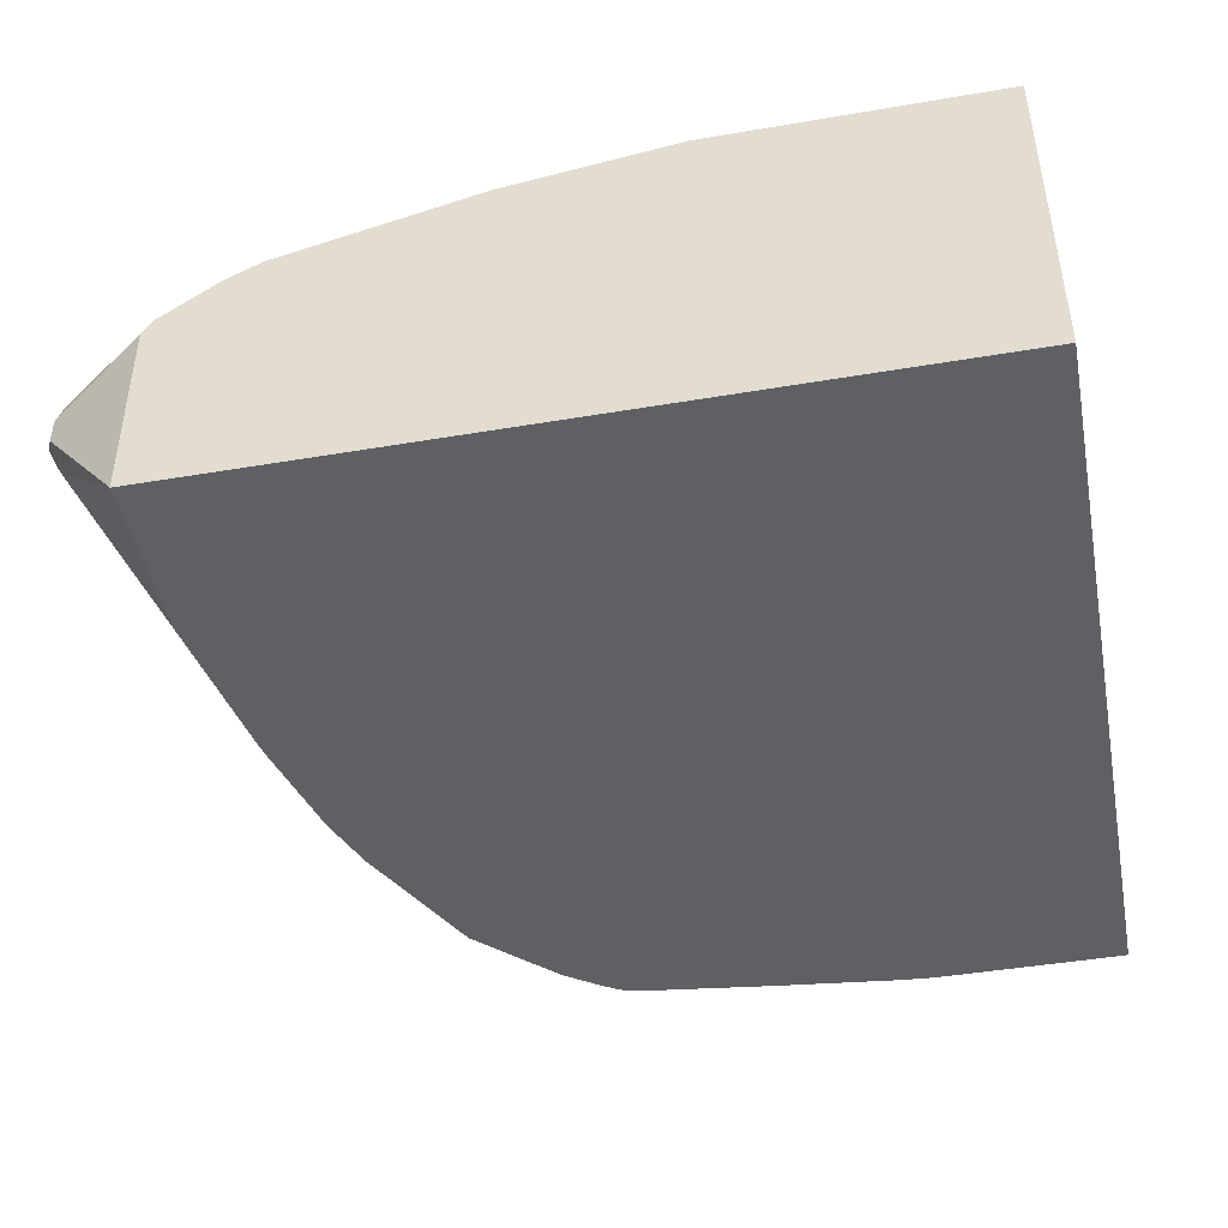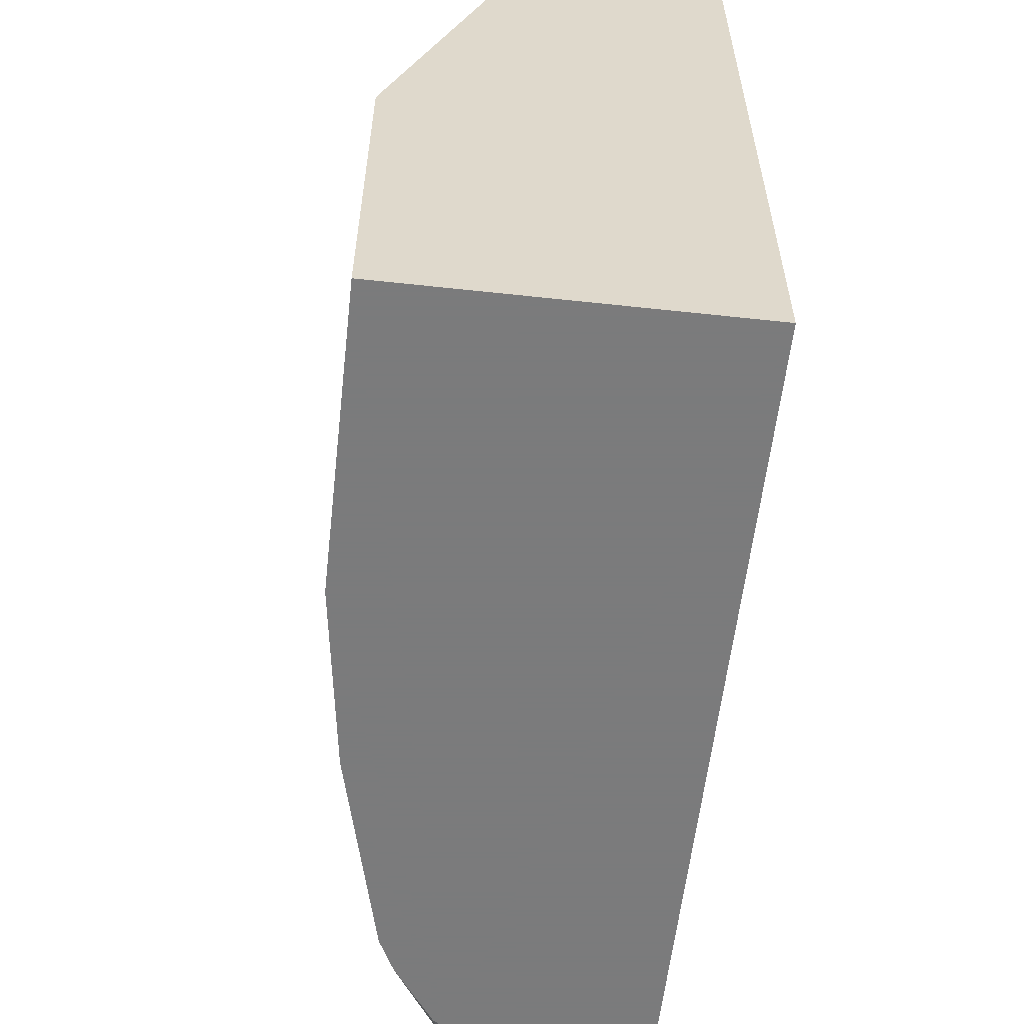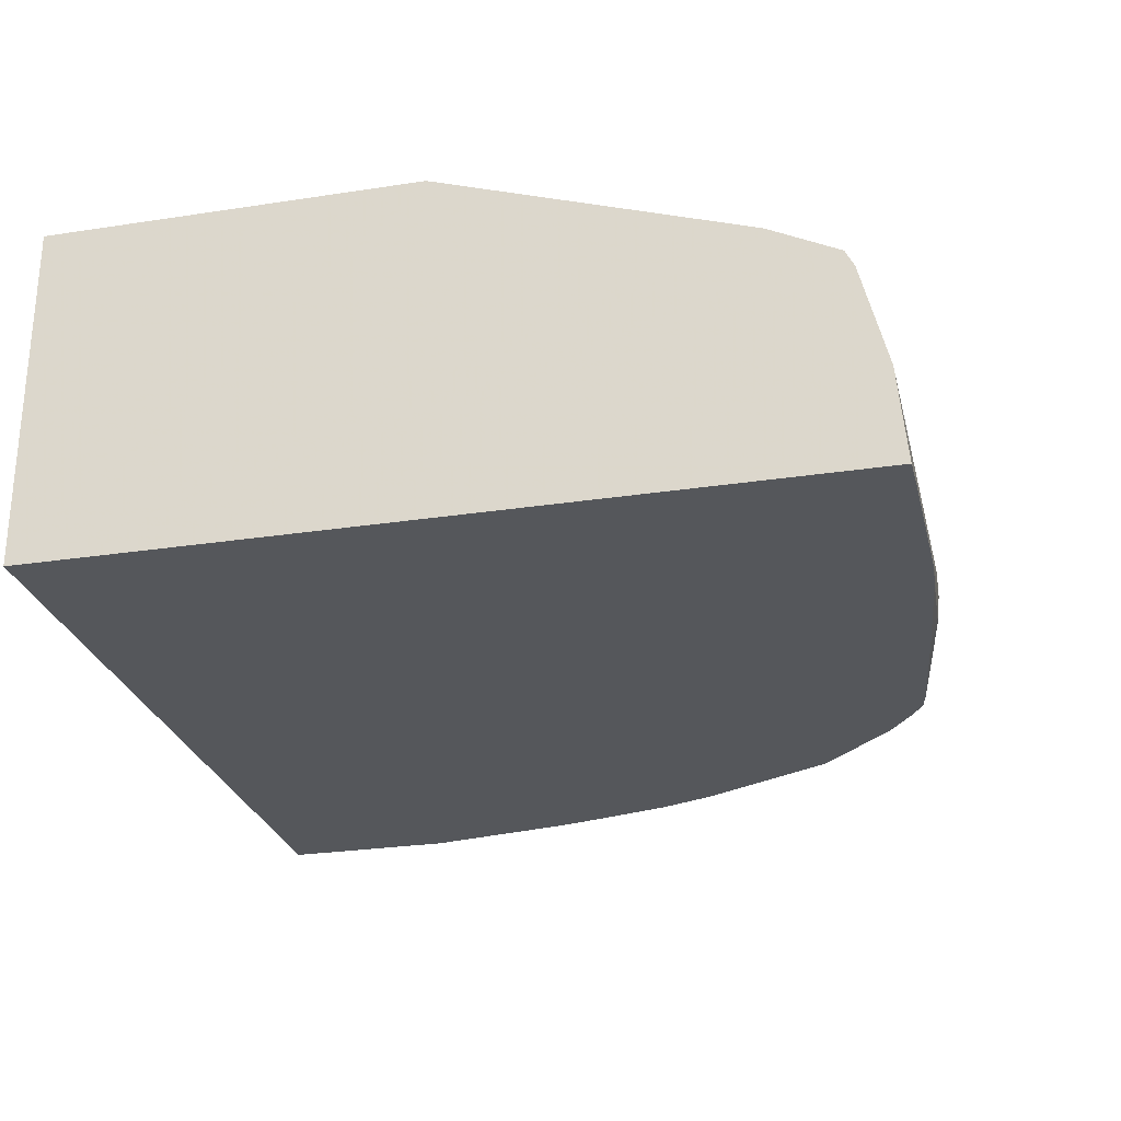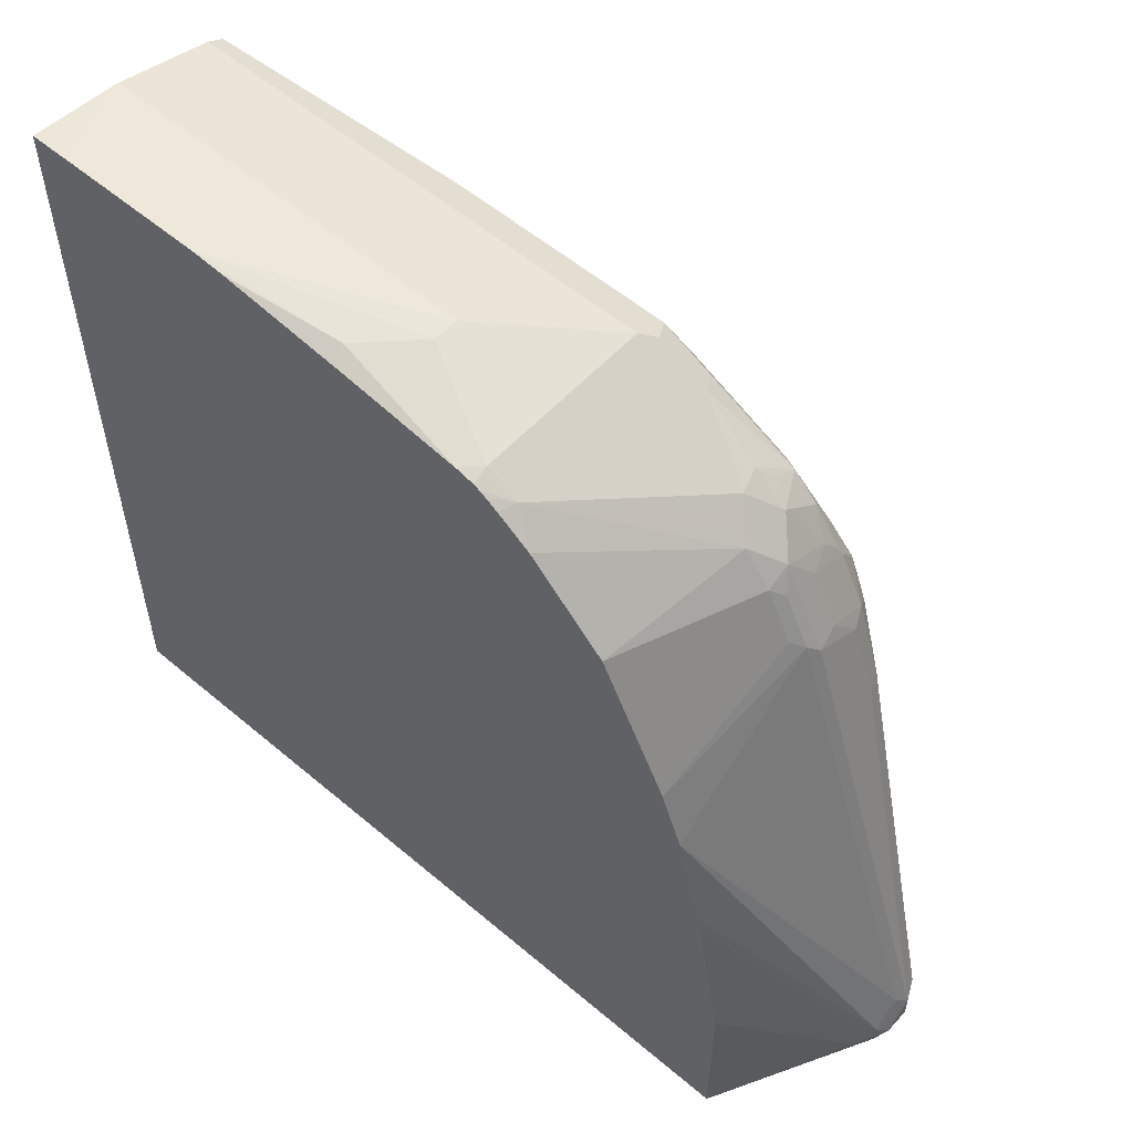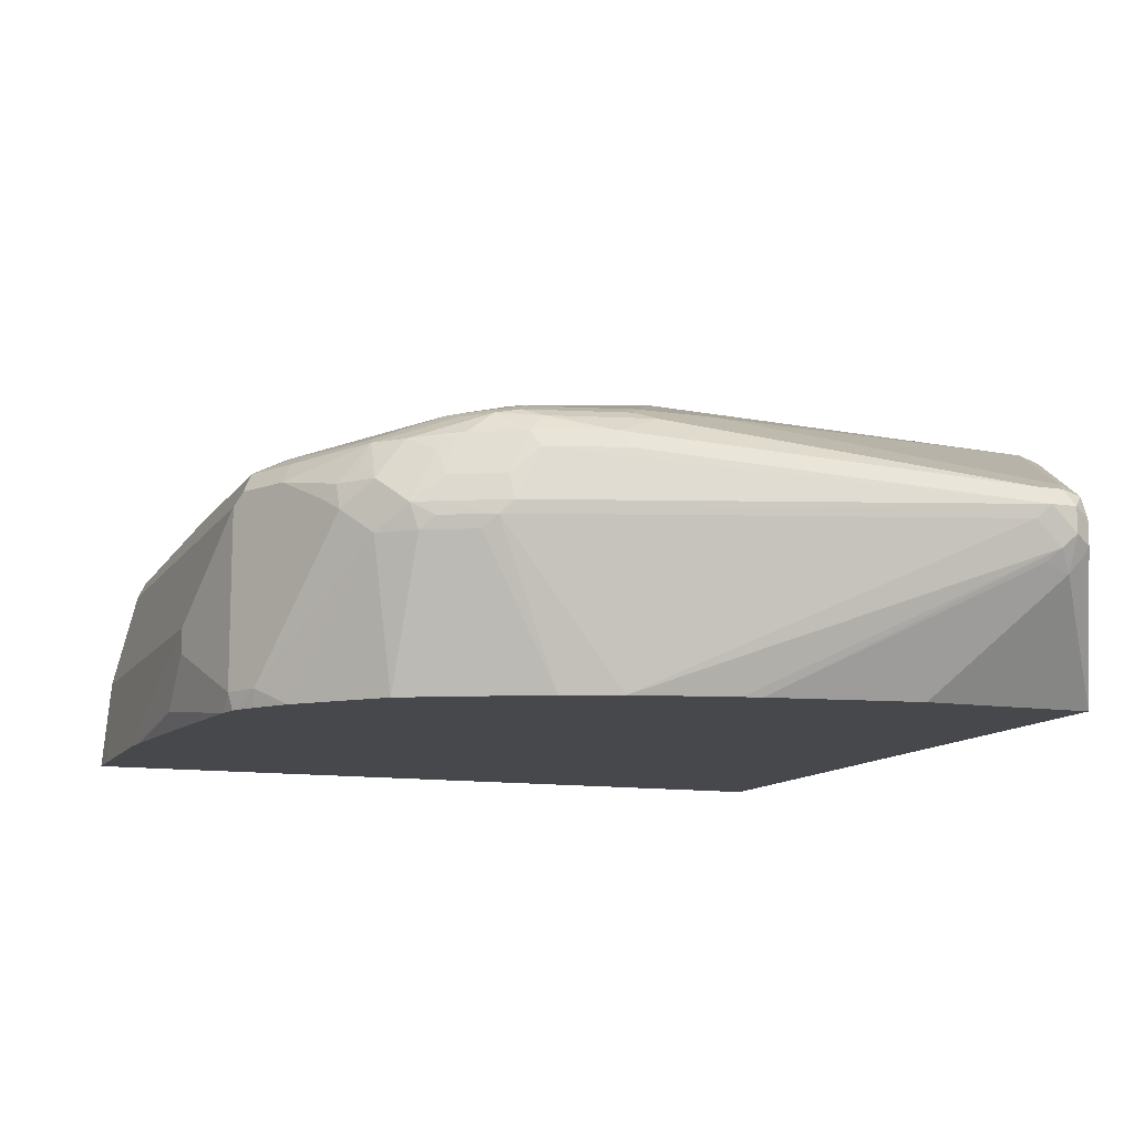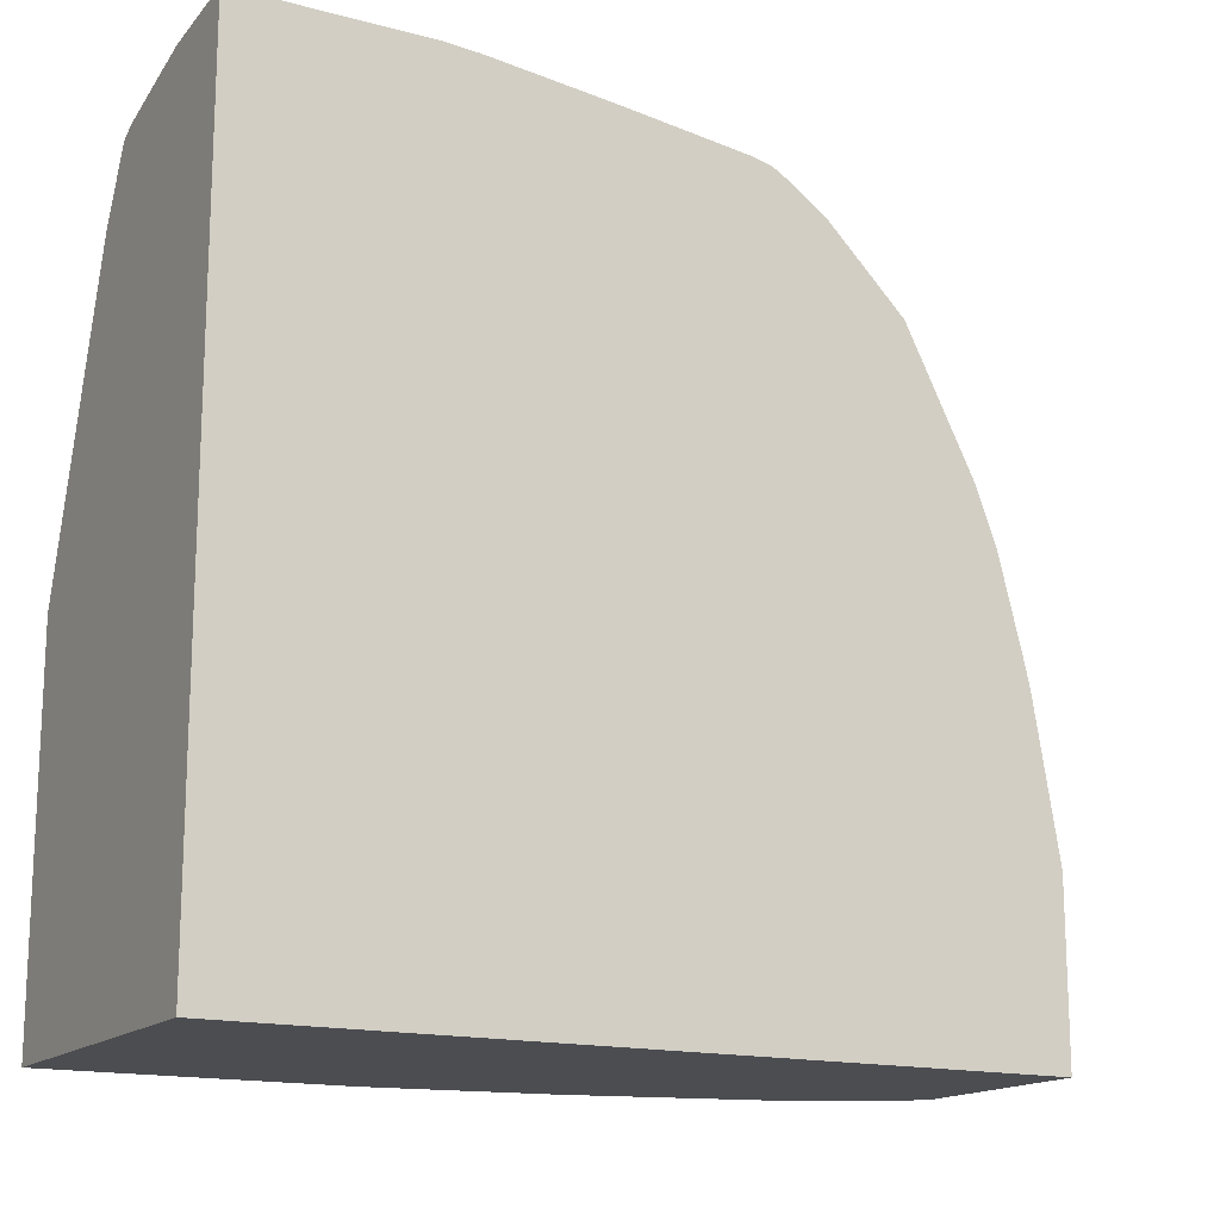
<metadata>
{"format":"obj","ext":"obj","renderer":"f3d","projection":"perspective","resolution":1024,"background":"white","views":[{"elev":-44.5,"azim":11.2,"up":"+Z"},{"elev":-58.4,"azim":83.6,"up":"+Y"},{"elev":-26.7,"azim":103.5,"up":"+Z"},{"elev":55.4,"azim":-138.3,"up":"+Y"},{"elev":-11.5,"azim":-110.7,"up":"+Z"},{"elev":-15.8,"azim":151.0,"up":"+Y"}]}
</metadata>
<code>
v -0.7841 0.0233 0.1684
v -0.783 0.0233 0.0247
v -0.7768 0.0233 0.1802
v -0.8482 0.0653 0.1585
v -0.8514 0.06218 0.1429
v -0.8514 0.06218 0.1243
v -0.8482 0.0653 0.1165
v -0.8451 0.07461 0.1057
v -0.783 0.1492 0.0247
v -0.2145 0.0233 0.0247
v -0.7333 0.0233 0.2113
v -0.8389 0.07461 0.1678
v -0.8514 0.0808 0.1616
v -0.8576 0.07461 0.1492
v -0.8576 0.07461 0.1305
v -0.8529 0.08392 0.1212
v -0.8459 0.09323 0.1119
v -0.7644 0.2611 0.0247
v -0.2145 0.6028 0.0247
v -0.2145 0.0233 0.2796
v -0.7177 0.0233 0.2191
v -0.7644 0.2051 0.2051
v -0.7084 0.0233 0.2237
v -0.8514 0.09947 0.1616
v -0.8576 0.09323 0.1492
v -0.8529 0.1026 0.1398
v -0.7426 0.3497 0.0247
v -0.7612 0.2752 0.0247
v -0.2238 0.6029 0.0247
v -0.2145 0.5965 0.09323
v -0.2145 0.2983 0.2796
v -0.4288 0.0233 0.2796
v -0.727 0.2797 0.2237
v -0.7395 0.2859 0.2175
v -0.7395 0.3418 0.2175
v -0.5593 0.0233 0.261
v -0.6152 0.2797 0.261
v -0.7519 0.3293 0.2113
v -0.7581 0.3604 0.1988
v -0.797 0.2704 0.1398
v -0.7644 0.3542 0.1864
v -0.7457 0.4101 0.1864
v -0.7457 0.4288 0.1492
v -0.7411 0.4381 0.1398
v -0.727 0.3915 0.0247
v -0.2424 0.6031 0.0247
v -0.2145 0.5779 0.1678
v -0.5034 0.5965 0.09323
v -0.2145 0.522 0.2051
v -0.4102 0.5406 0.2051
v -0.5406 0.3729 0.261
v -0.4661 0.2983 0.2796
v -0.727 0.3356 0.2237
v -0.7209 0.4163 0.2175
v -0.5779 0.3729 0.261
v -0.7084 0.4101 0.2237
v -0.7333 0.4039 0.2113
v -0.7395 0.4163 0.1988
v -0.7411 0.4311 0.1678
v -0.7209 0.4785 0.1492
v -0.7224 0.4754 0.1398
v -0.7341 0.4474 0.1305
v -0.7229 0.3999 0.0247
v -0.3543 0.6031 0.0247
v -0.2145 0.5748 0.174
v -0.5779 0.5779 0.1678
v -0.5034 0.5965 0.07459
v -0.2145 0.5281 0.202
v -0.4009 0.5499 0.2004
v -0.5779 0.5406 0.2051
v -0.7084 0.4311 0.2191
v -0.7177 0.4334 0.2144
v -0.6804 0.4567 0.2191
v -0.6898 0.4498 0.2191
v -0.7209 0.4536 0.1988
v -0.7224 0.4684 0.1678
v -0.7146 0.4909 0.1492
v -0.7154 0.4847 0.1305
v -0.6774 0.4909 0.0247
v -0.6856 0.4744 0.0247
v -0.379 0.6013 0.0247
v -0.4661 0.5965 0.0373
v -0.4848 0.5965 0.05594
v -0.4102 0.5655 0.1926
v -0.2145 0.5717 0.1802
v -0.5872 0.5733 0.1771
v -0.5779 0.5779 0.0373
v -0.5653 0.5779 0.0247
v -0.2145 0.5654 0.1833
v -0.5779 0.5655 0.1926
v -0.5965 0.543 0.2004
v -0.6991 0.4521 0.2144
v -0.6991 0.4894 0.1957
v -0.6711 0.5057 0.2004
v -0.6339 0.5243 0.2004
v -0.7177 0.4614 0.1957
v -0.7146 0.4723 0.1864
v -0.696 0.5096 0.1678
v -0.696 0.5096 0.1305
v -0.6587 0.5096 0.0247
v -0.4722 0.5903 0.0247
v -0.6618 0.536 0.1585
v -0.6245 0.5546 0.1771
v -0.5795 0.5748 0.0247
v -0.6028 0.5655 0.0373
v -0.6152 0.5468 0.1926
v -0.6804 0.508 0.1957
v -0.6804 0.5173 0.1771
v -0.6711 0.529 0.1678
v -0.6774 0.5282 0.1492
v -0.6214 0.5468 0.0247
v -0.5835 0.5727 0.0247
v -0.5878 0.5702 0.0247
v -0.597 0.5644 0.0247
f 62 78 79
f 61 77 78
f 59 77 60
f 59 76 77
f 57 72 58
f 58 75 59
f 58 72 75
f 62 79 80
f 55 71 56
f 55 74 71
f 59 75 76
f 62 80 63
f 67 88 87
f 64 82 83
f 64 83 67
f 65 66 86
f 65 86 84
f 66 87 86
f 67 83 88
f 68 89 69
f 69 89 85
f 69 84 90
f 55 73 74
f 69 85 84
f 64 81 82
f 55 70 73
f 42 59 43
f 54 71 72
f 38 57 39
f 69 90 70
f 39 57 58
f 39 58 42
f 39 42 41
f 42 58 59
f 43 59 60
f 43 60 44
f 44 60 77
f 44 77 61
f 44 61 78
f 54 72 57
f 44 78 62
f 45 62 63
f 47 66 65
f 48 64 67
f 48 67 87
f 48 87 66
f 49 68 69
f 49 69 50
f 50 69 70
f 50 70 55
f 50 55 51
f 54 56 71
f 44 62 45
f 70 90 91
f 102 110 109
f 71 74 92
f 90 95 91
f 92 107 93
f 93 98 97
f 93 97 96
f 93 107 98
f 94 95 106
f 94 106 107
f 98 107 108
f 98 108 109
f 98 109 110
f 98 110 99
f 90 106 95
f 99 110 105
f 99 111 100
f 102 109 103
f 102 105 110
f 103 109 107
f 103 107 106
f 104 112 105
f 105 112 113
f 105 113 114
f 105 114 111
f 107 109 108
f 37 56 53
f 99 105 111
f 87 105 102
f 87 104 105
f 87 88 104
f 71 92 72
f 72 92 93
f 72 93 75
f 73 94 74
f 73 91 95
f 73 95 94
f 74 94 107
f 74 107 92
f 75 93 96
f 75 96 76
f 76 96 97
f 76 97 77
f 77 97 98
f 77 98 99
f 77 99 78
f 78 99 79
f 79 99 100
f 81 101 82
f 82 101 88
f 82 88 83
f 84 86 90
f 86 87 102
f 86 102 103
f 86 103 106
f 86 106 90
f 70 91 73
f 37 55 56
f 65 84 85
f 35 57 38
f 2 101 81
f 2 81 64
f 2 64 46
f 2 46 29
f 2 29 19
f 2 19 10
f 3 11 4
f 4 12 13
f 4 13 14
f 4 14 5
f 4 11 12
f 2 88 101
f 5 14 15
f 6 15 8
f 6 8 7
f 8 15 16
f 8 16 17
f 8 17 9
f 9 17 18
f 10 19 30
f 10 30 47
f 10 47 65
f 10 65 85
f 10 85 89
f 5 15 6
f 2 104 88
f 2 112 104
f 2 113 112
f 1 2 10
f 1 10 20
f 1 20 32
f 1 32 36
f 1 36 23
f 1 23 21
f 1 21 11
f 1 3 4
f 1 4 5
f 1 5 6
f 1 6 2
f 2 6 7
f 2 7 8
f 2 8 9
f 2 9 18
f 2 18 28
f 2 28 27
f 2 27 45
f 2 45 63
f 2 63 80
f 2 80 79
f 2 79 100
f 2 100 111
f 2 111 114
f 2 114 113
f 10 89 68
f 10 68 49
f 1 11 3
f 10 31 20
f 25 41 42
f 25 42 43
f 25 43 44
f 25 44 40
f 26 40 27
f 27 44 45
f 27 40 44
f 29 46 30
f 30 46 64
f 30 64 48
f 30 48 66
f 25 39 41
f 30 66 47
f 31 50 51
f 31 51 55
f 31 55 52
f 32 52 37
f 32 37 36
f 33 53 35
f 33 35 34
f 35 53 56
f 35 56 54
f 35 54 57
f 10 49 31
f 31 49 50
f 25 40 26
f 33 37 53
f 24 38 39
f 24 39 25
f 12 22 13
f 12 21 23
f 11 21 12
f 13 24 25
f 13 25 14
f 13 22 24
f 14 25 15
f 37 52 55
f 15 25 26
f 15 26 16
f 16 26 27
f 12 23 22
f 16 28 18
f 16 27 28
f 23 37 33
f 22 23 33
f 22 35 24
f 22 34 35
f 23 36 37
f 20 52 32
f 20 31 52
f 19 29 30
f 16 18 17
f 22 33 34
f 24 35 38

</code>
